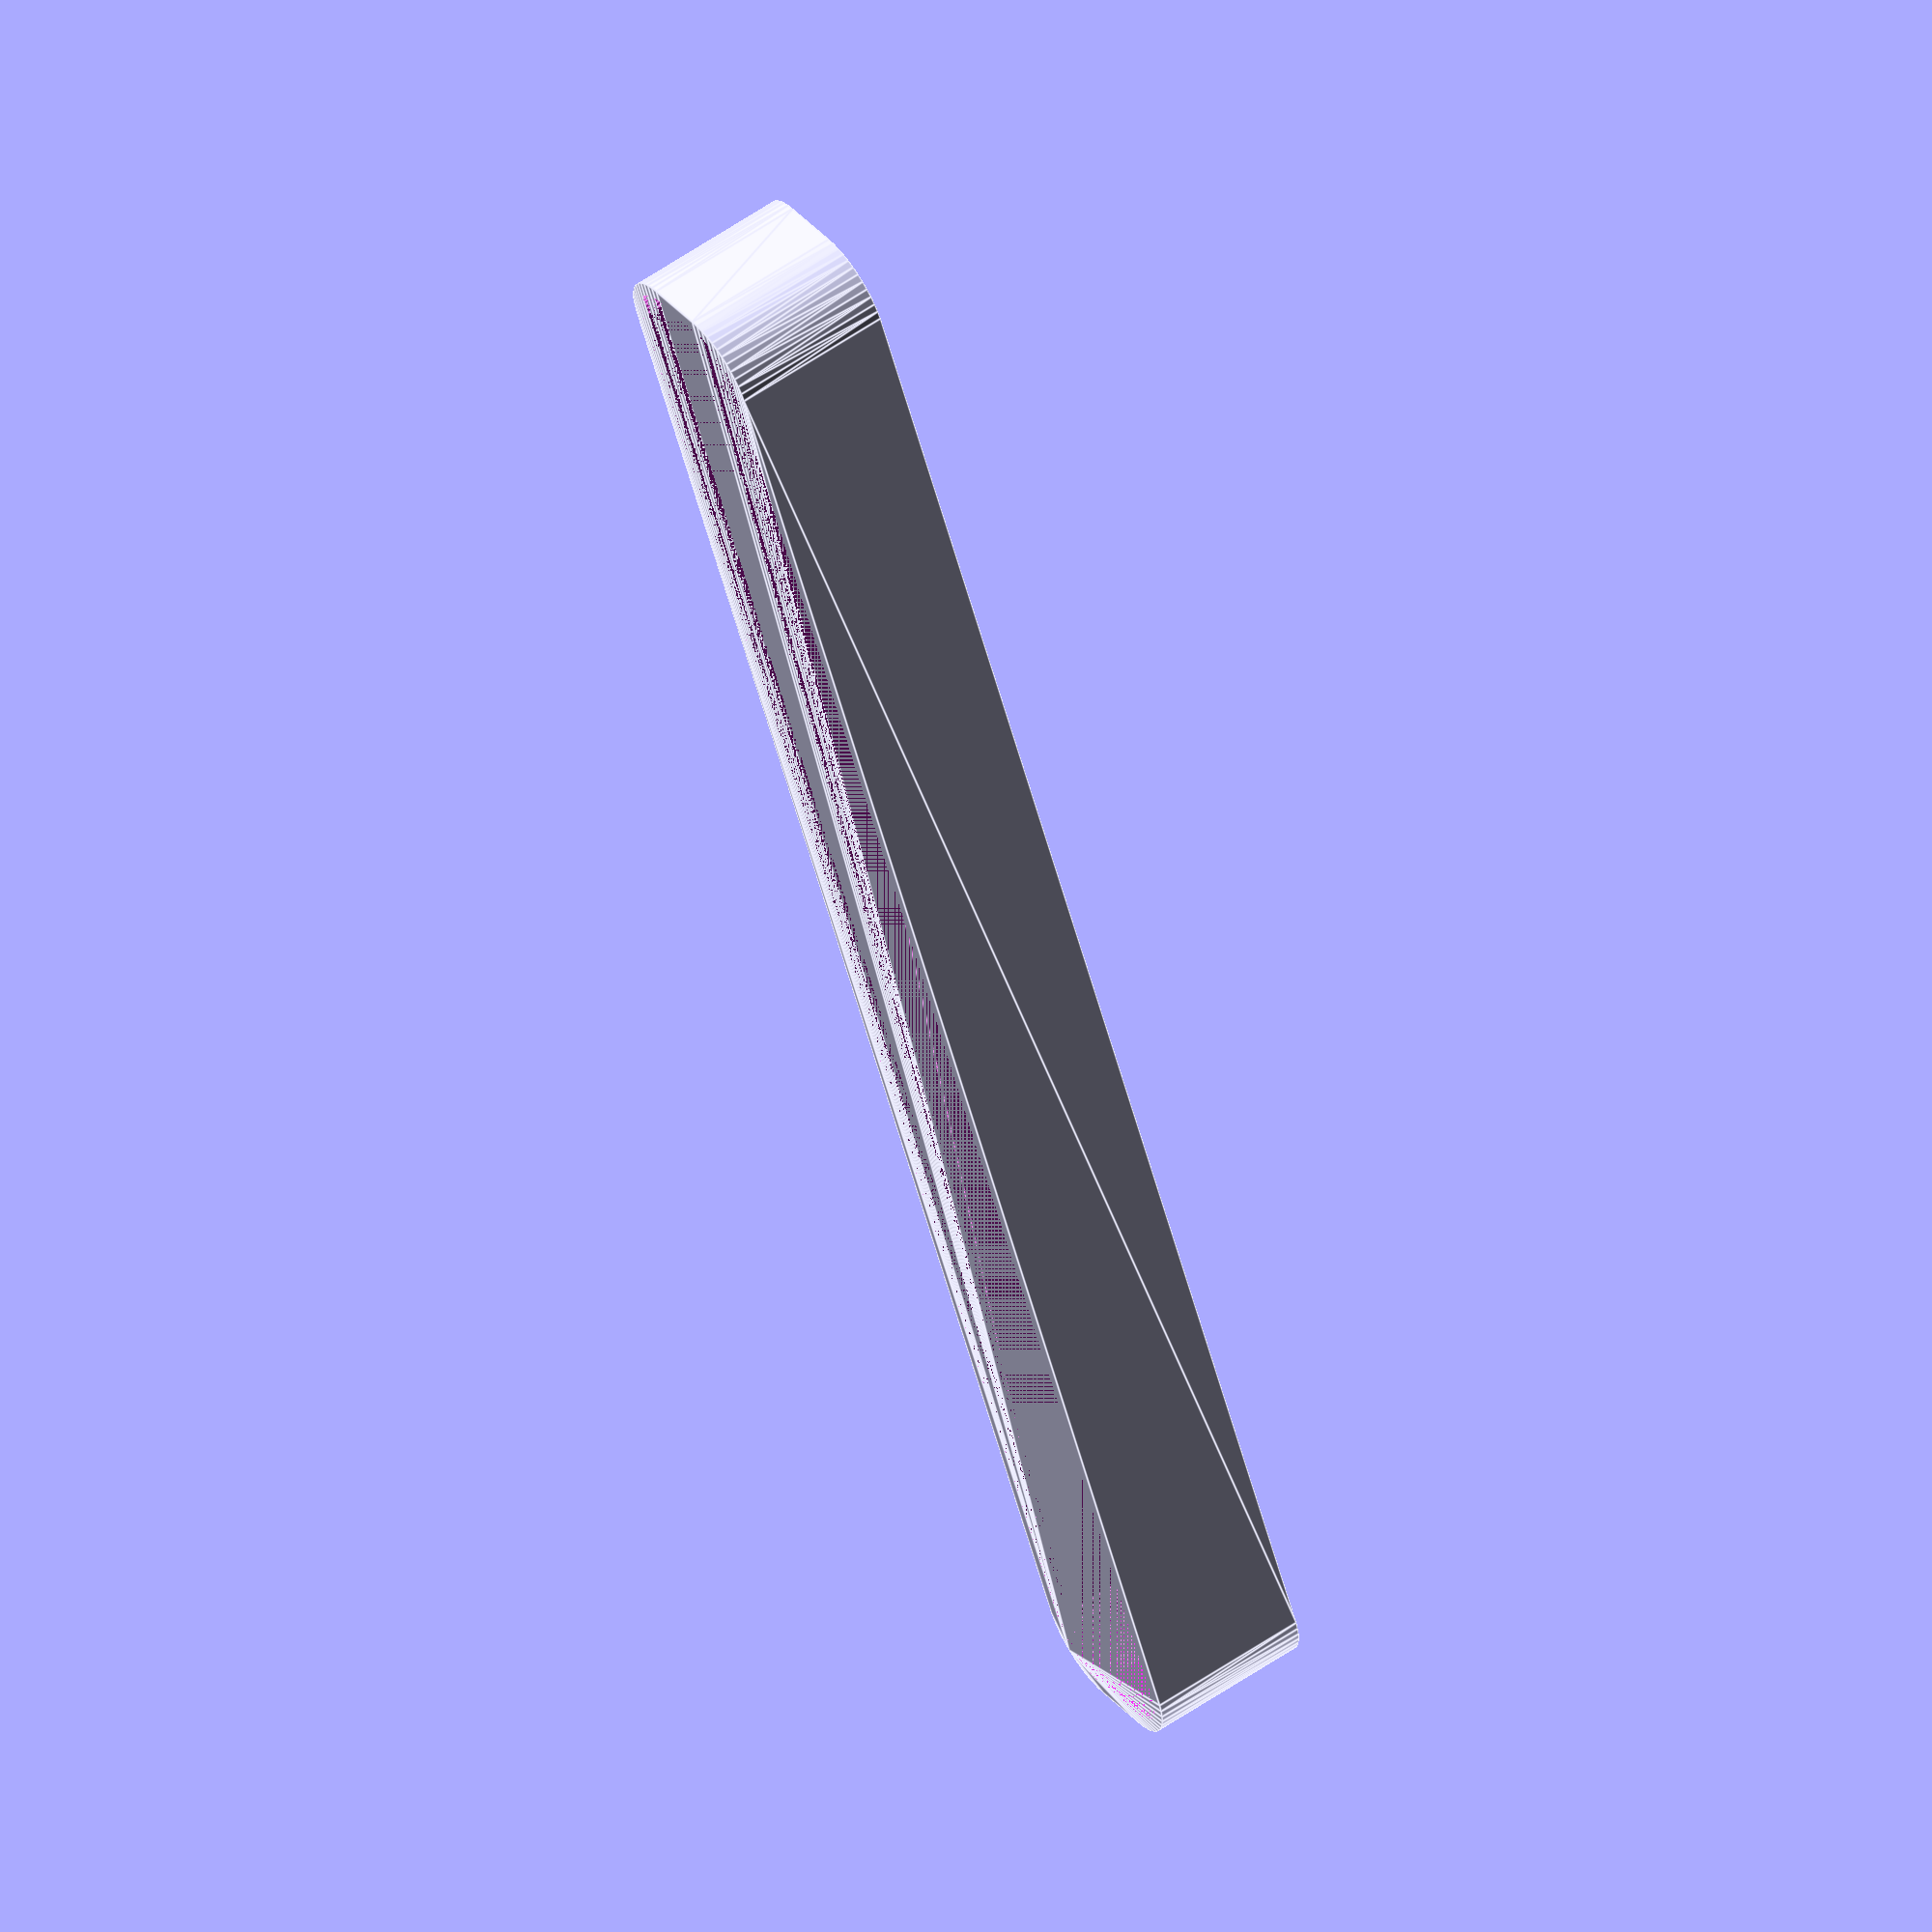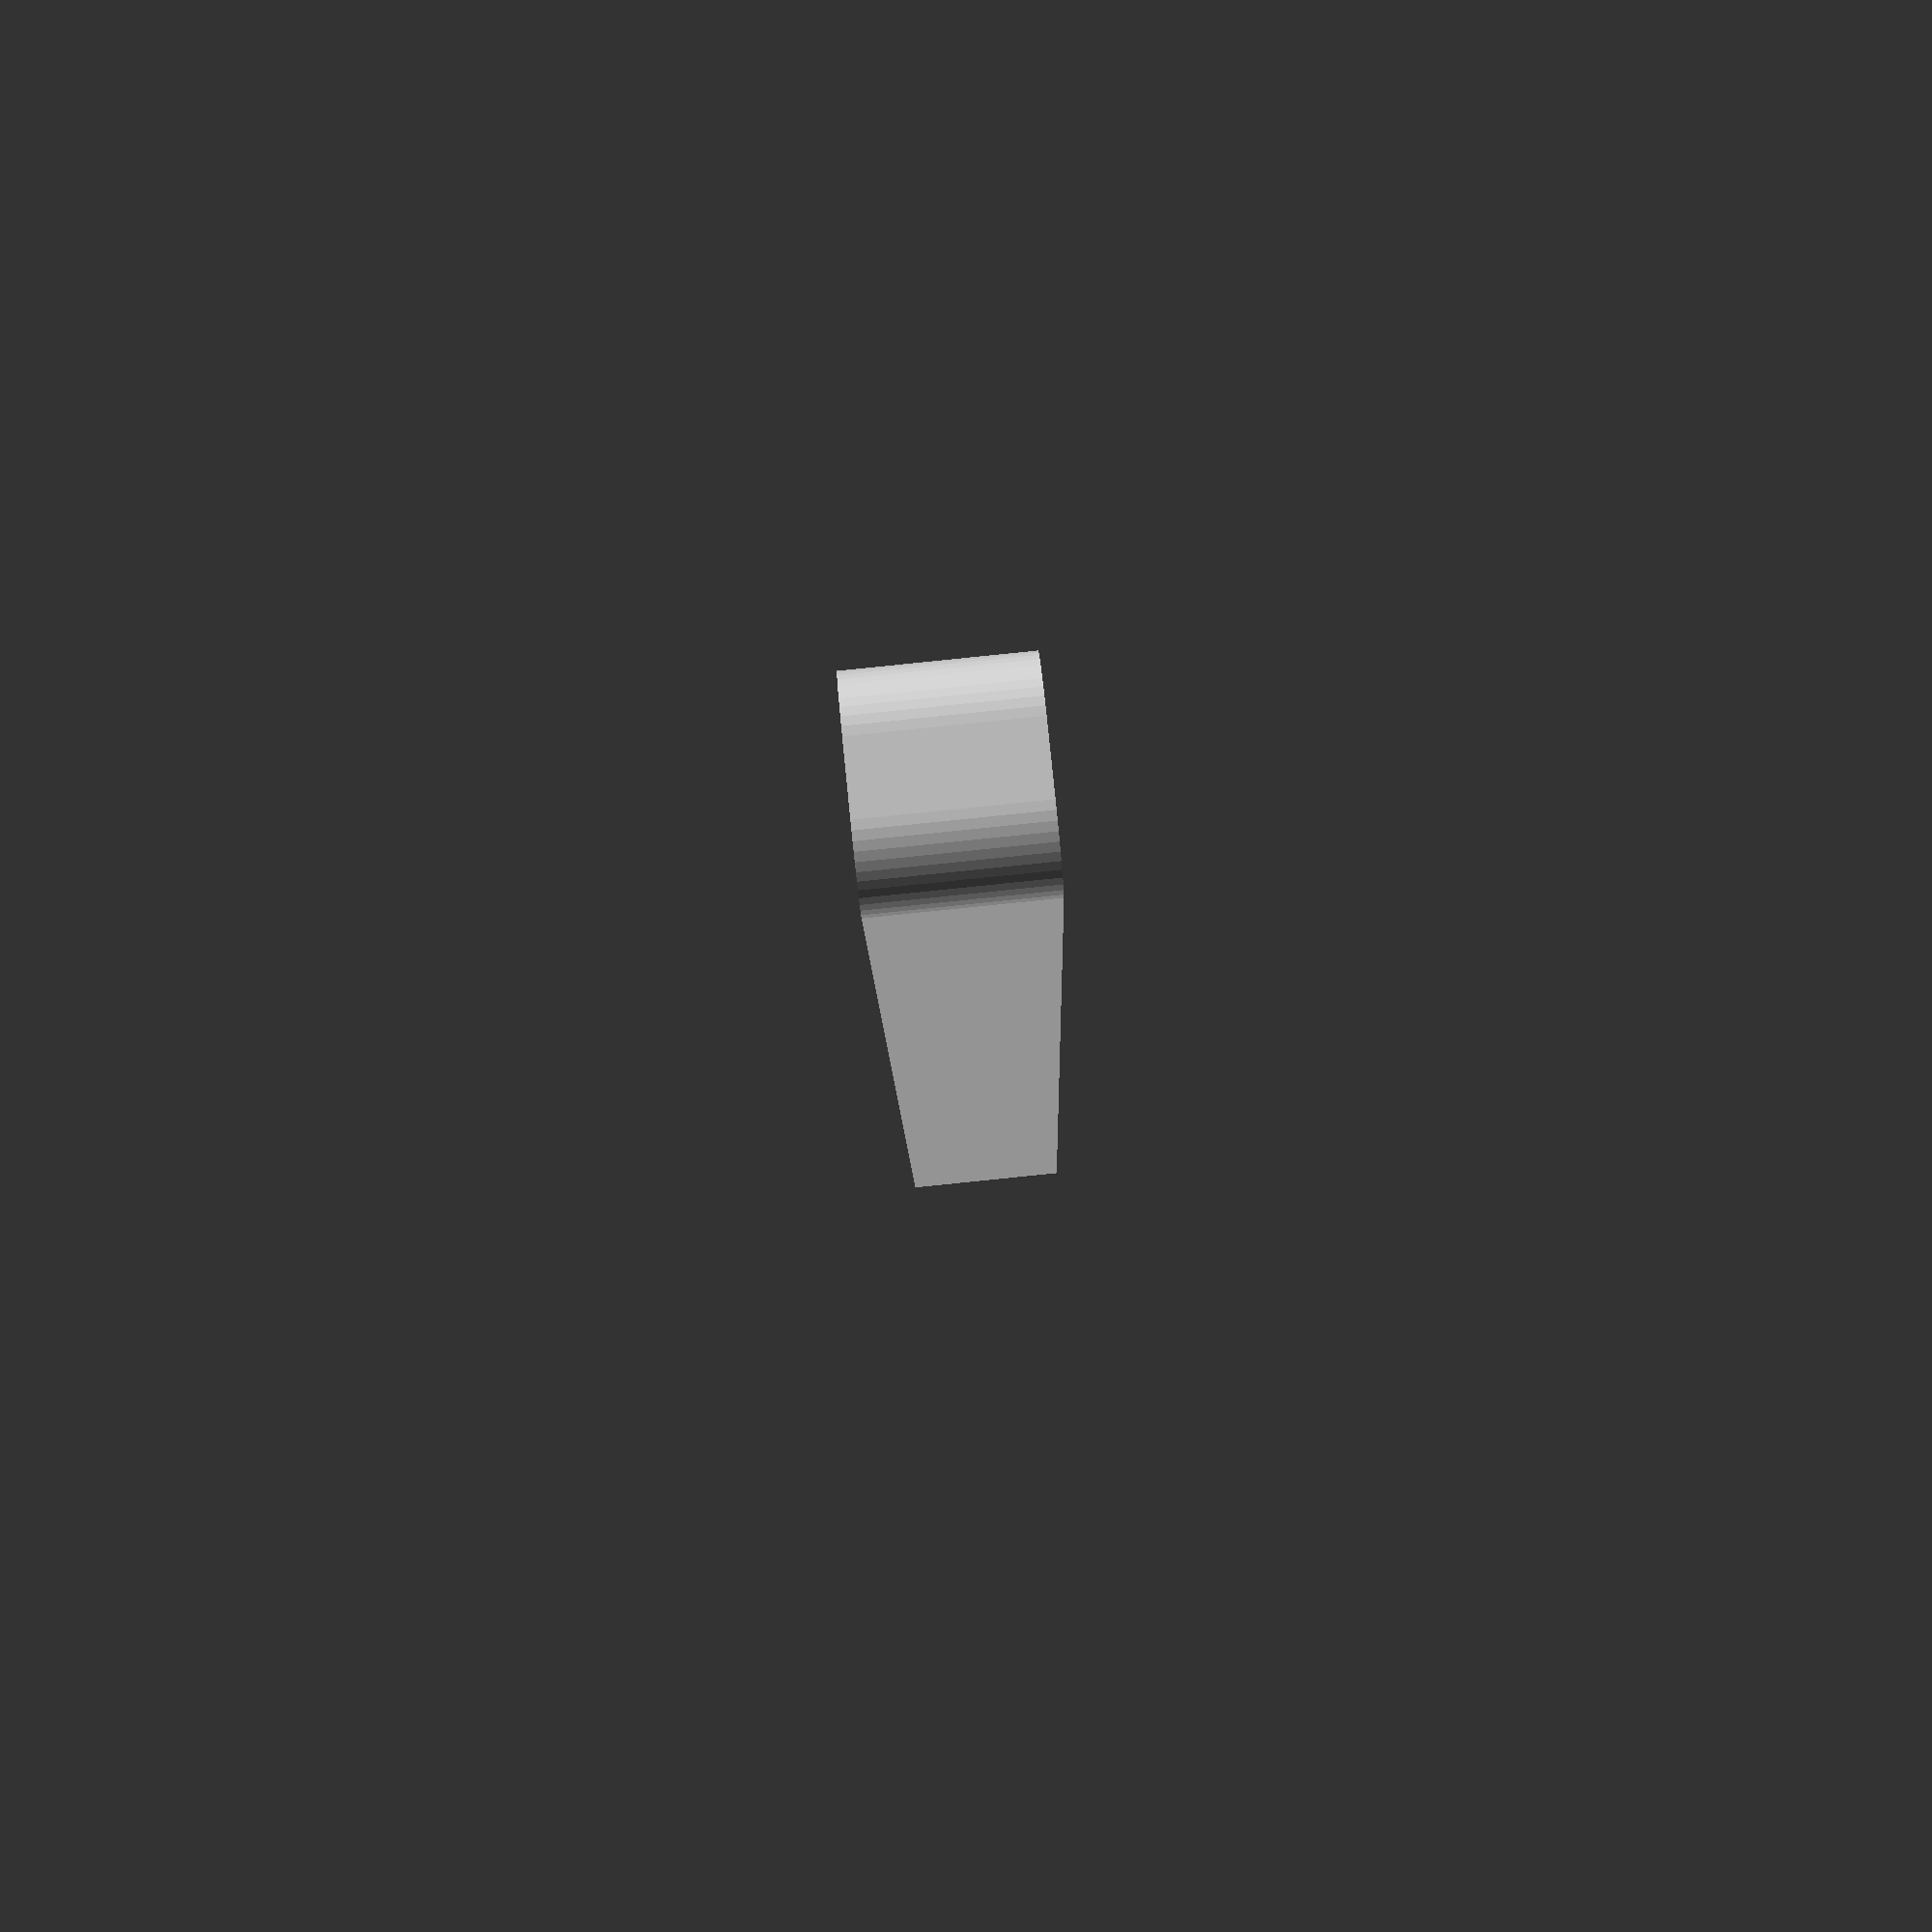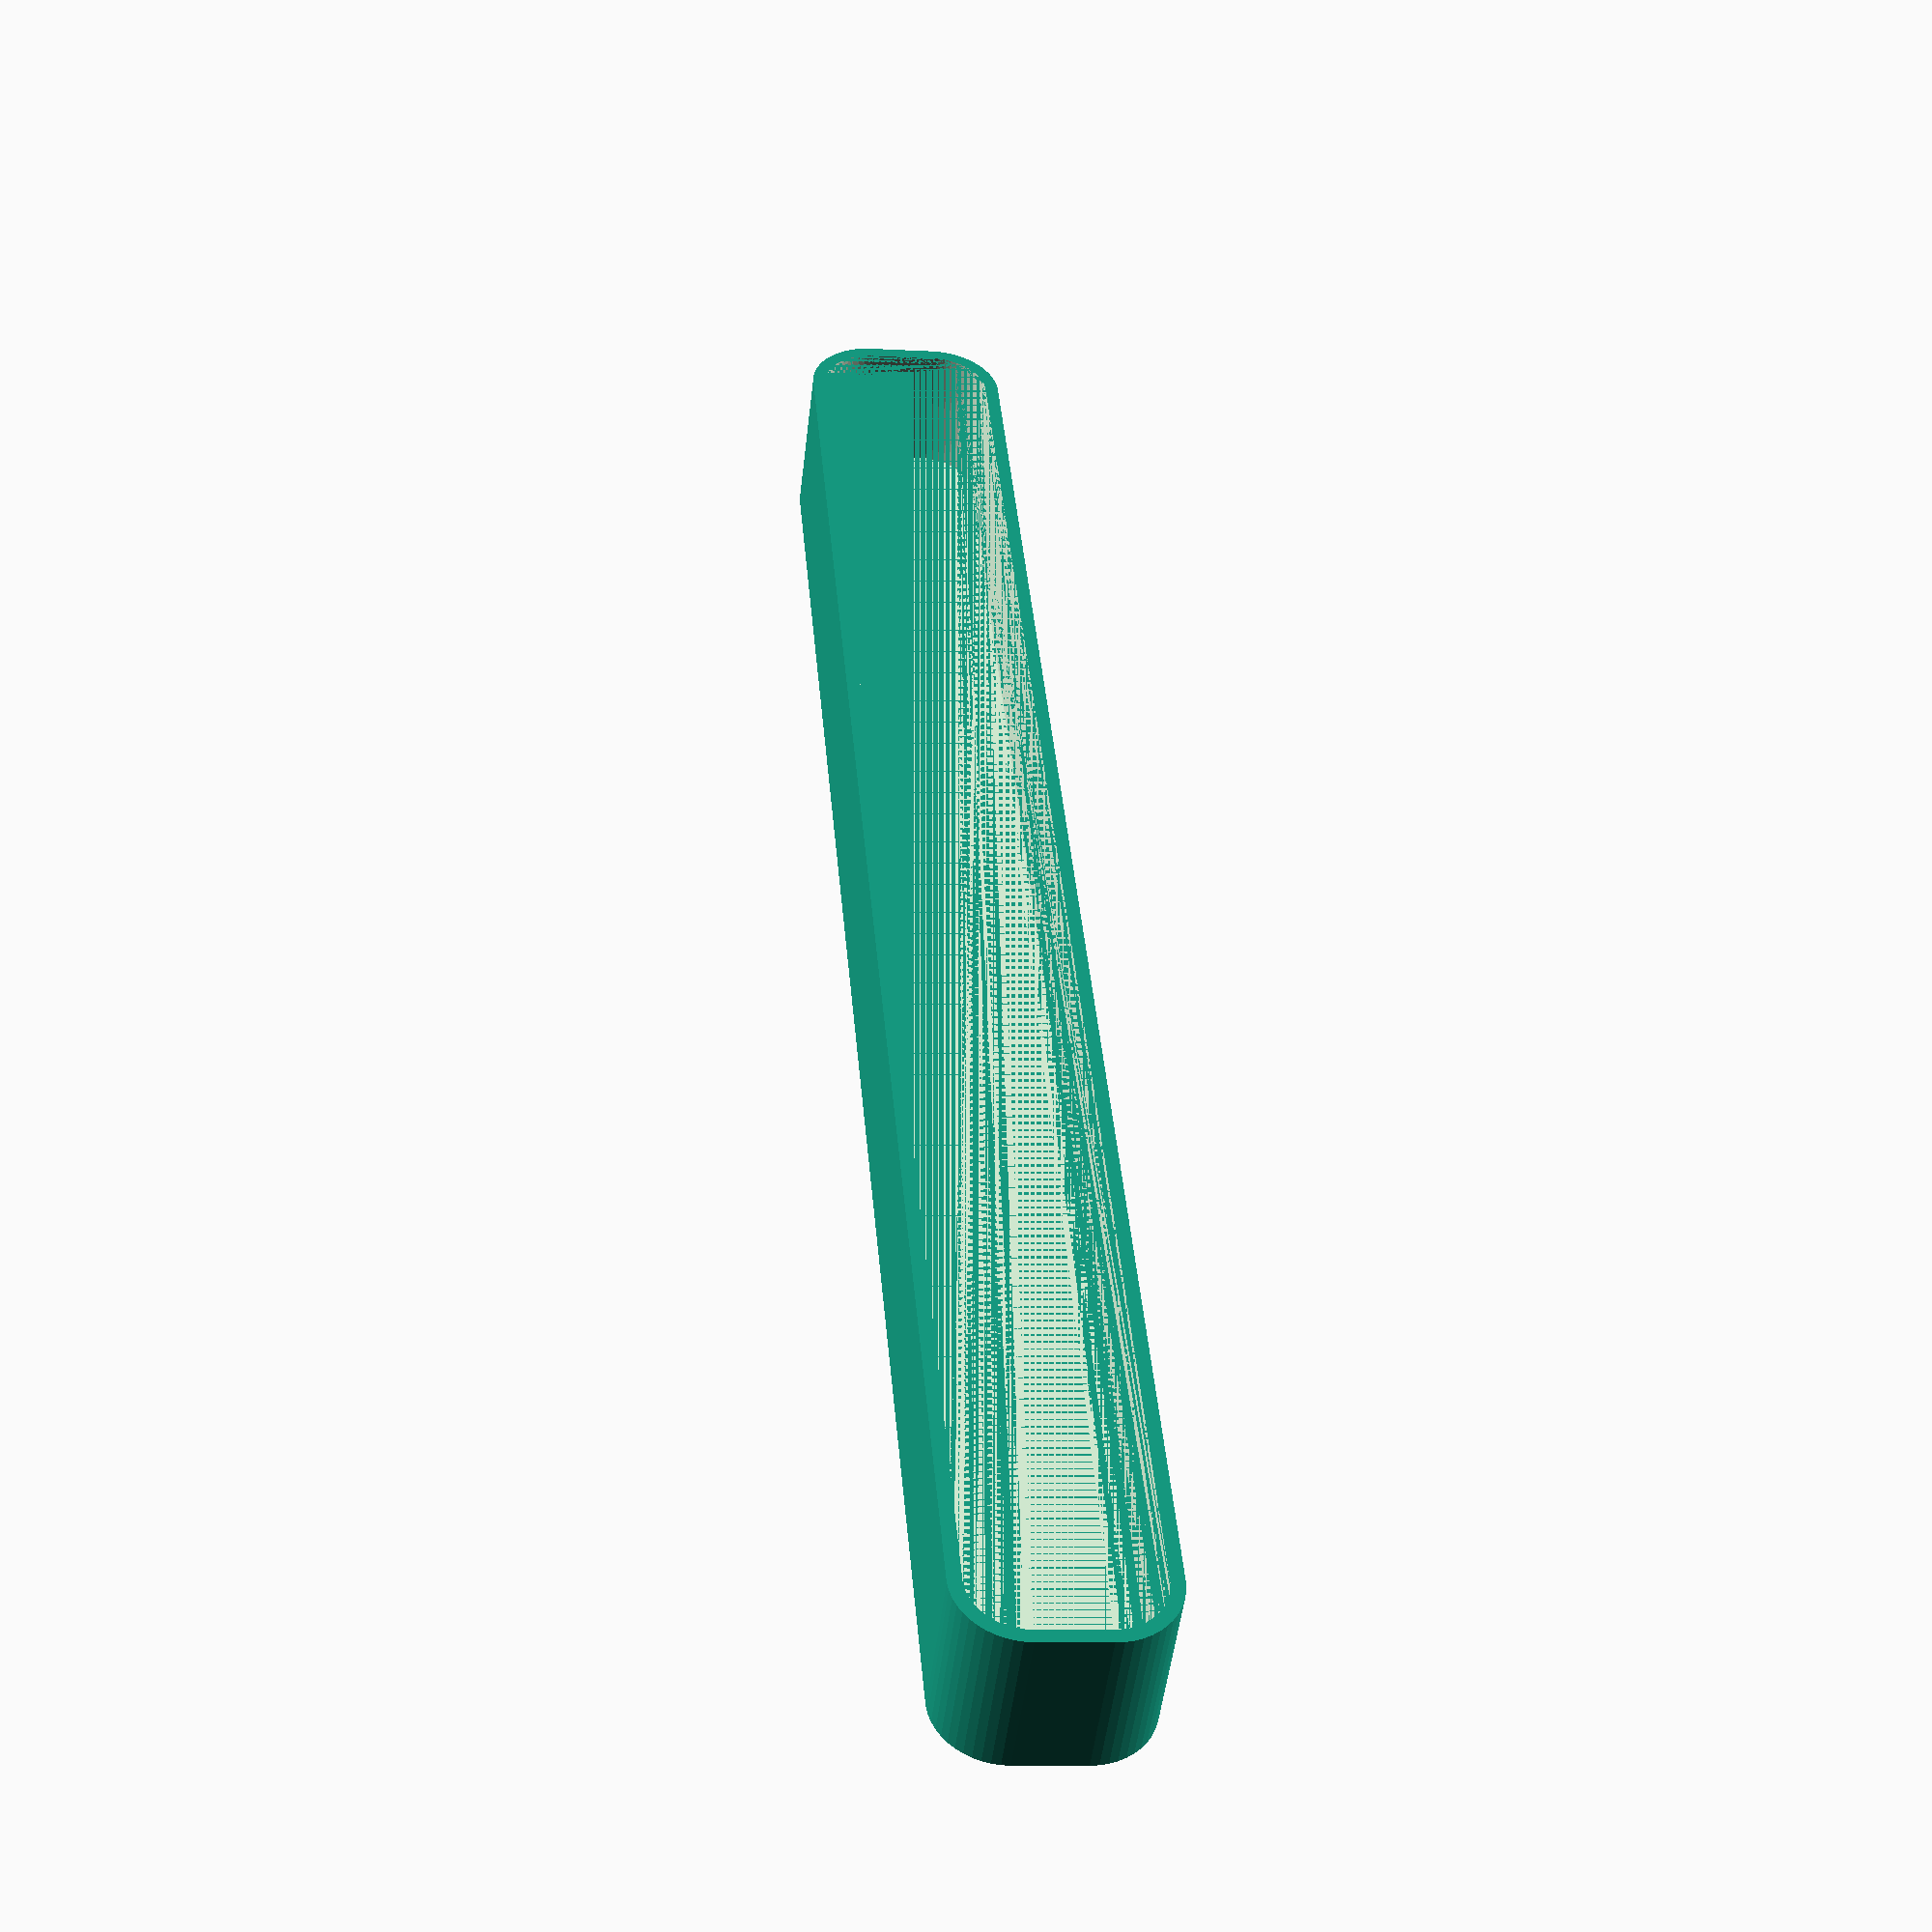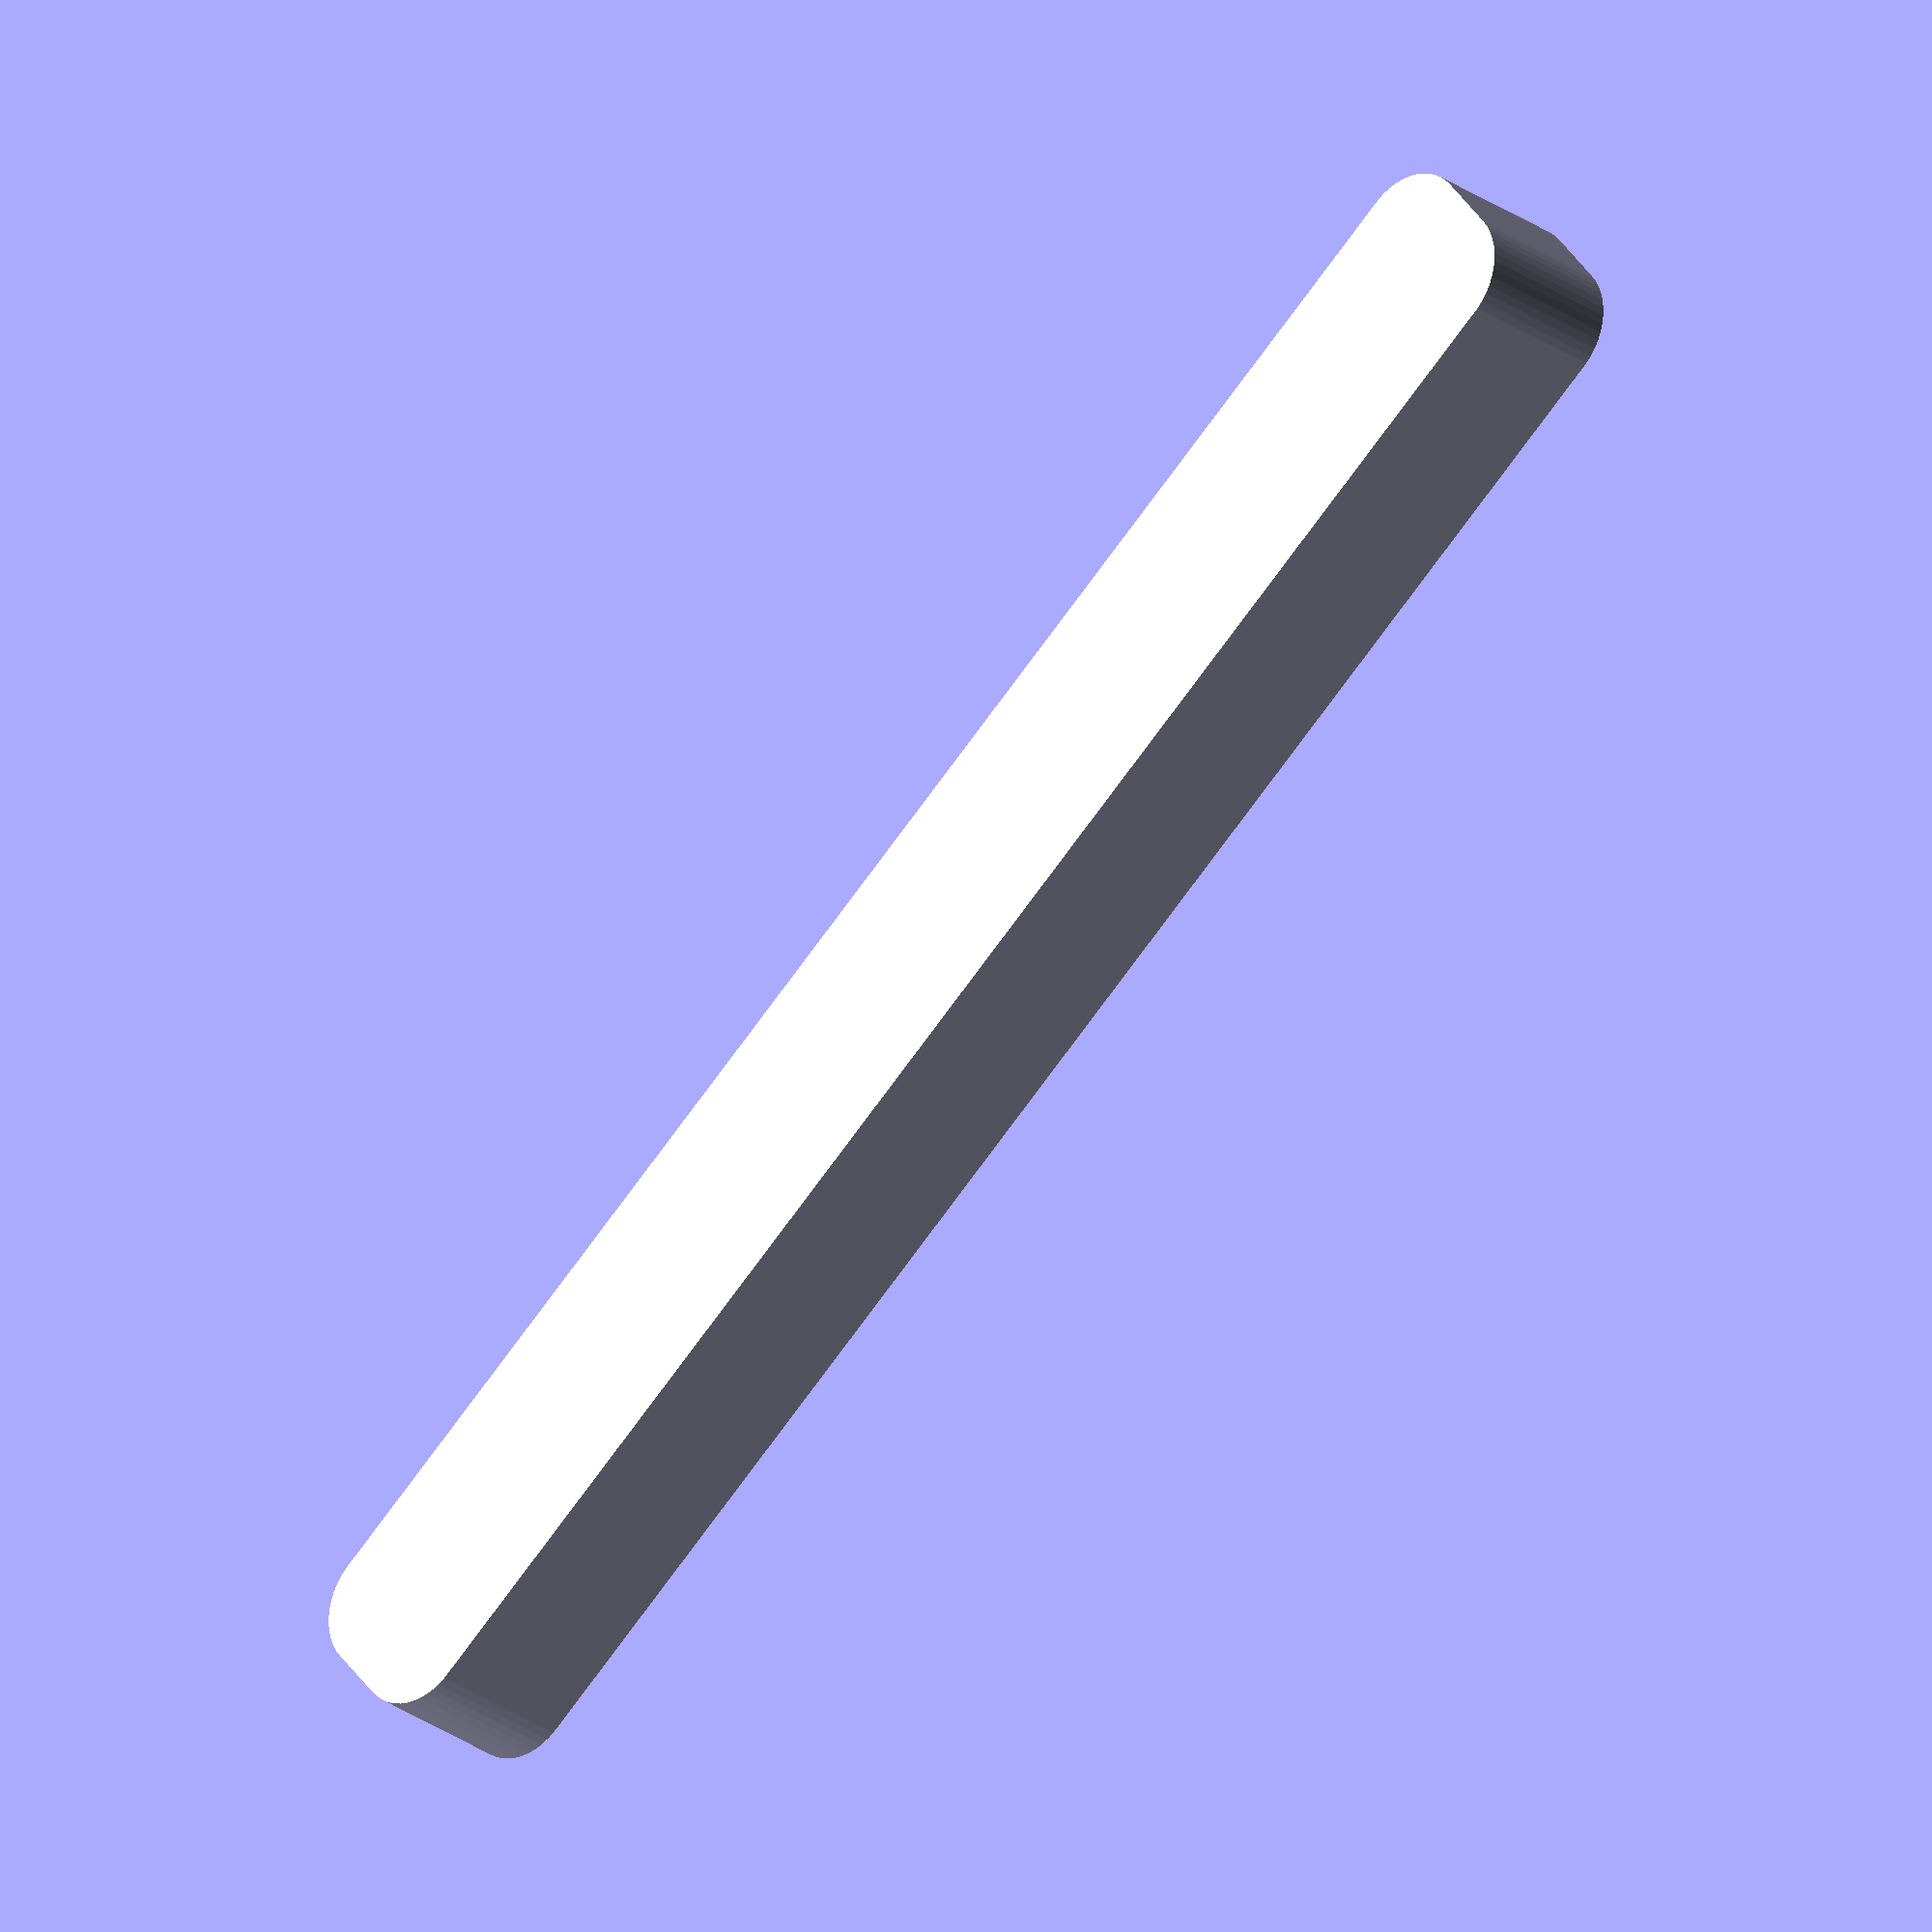
<openscad>
$fn = 50;


difference() {
	union() {
		hull() {
			translate(v = [-62.5000000000, 2.5000000000, 0]) {
				cylinder(h = 12, r = 5);
			}
			translate(v = [62.5000000000, 2.5000000000, 0]) {
				cylinder(h = 12, r = 5);
			}
			translate(v = [-62.5000000000, -2.5000000000, 0]) {
				cylinder(h = 12, r = 5);
			}
			translate(v = [62.5000000000, -2.5000000000, 0]) {
				cylinder(h = 12, r = 5);
			}
		}
	}
	union() {
		translate(v = [0, 0, 2]) {
			hull() {
				translate(v = [-62.5000000000, 2.5000000000, 0]) {
					cylinder(h = 10, r = 4);
				}
				translate(v = [62.5000000000, 2.5000000000, 0]) {
					cylinder(h = 10, r = 4);
				}
				translate(v = [-62.5000000000, -2.5000000000, 0]) {
					cylinder(h = 10, r = 4);
				}
				translate(v = [62.5000000000, -2.5000000000, 0]) {
					cylinder(h = 10, r = 4);
				}
			}
		}
	}
}
</openscad>
<views>
elev=119.7 azim=245.4 roll=124.9 proj=o view=edges
elev=271.4 azim=98.5 roll=264.2 proj=p view=solid
elev=227.8 azim=84.9 roll=186.5 proj=p view=wireframe
elev=205.8 azim=218.7 roll=319.3 proj=o view=solid
</views>
